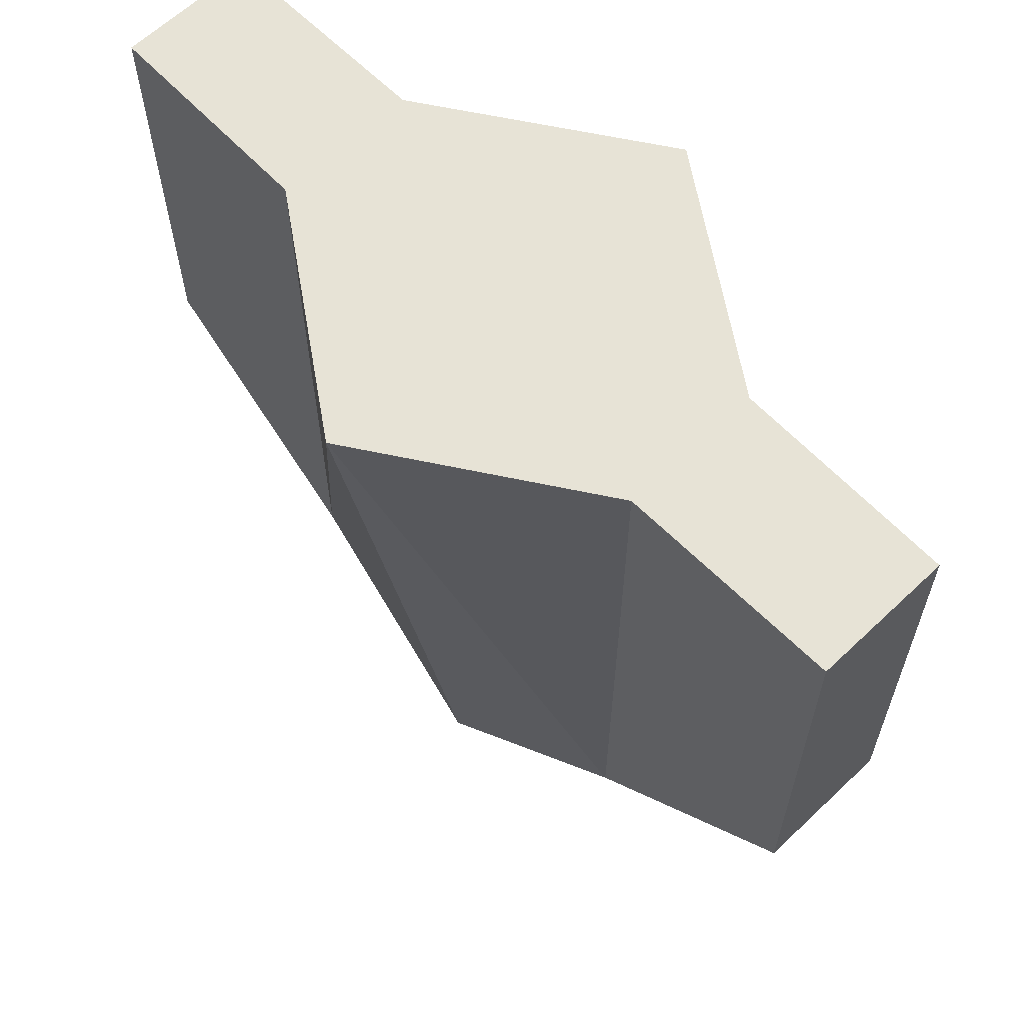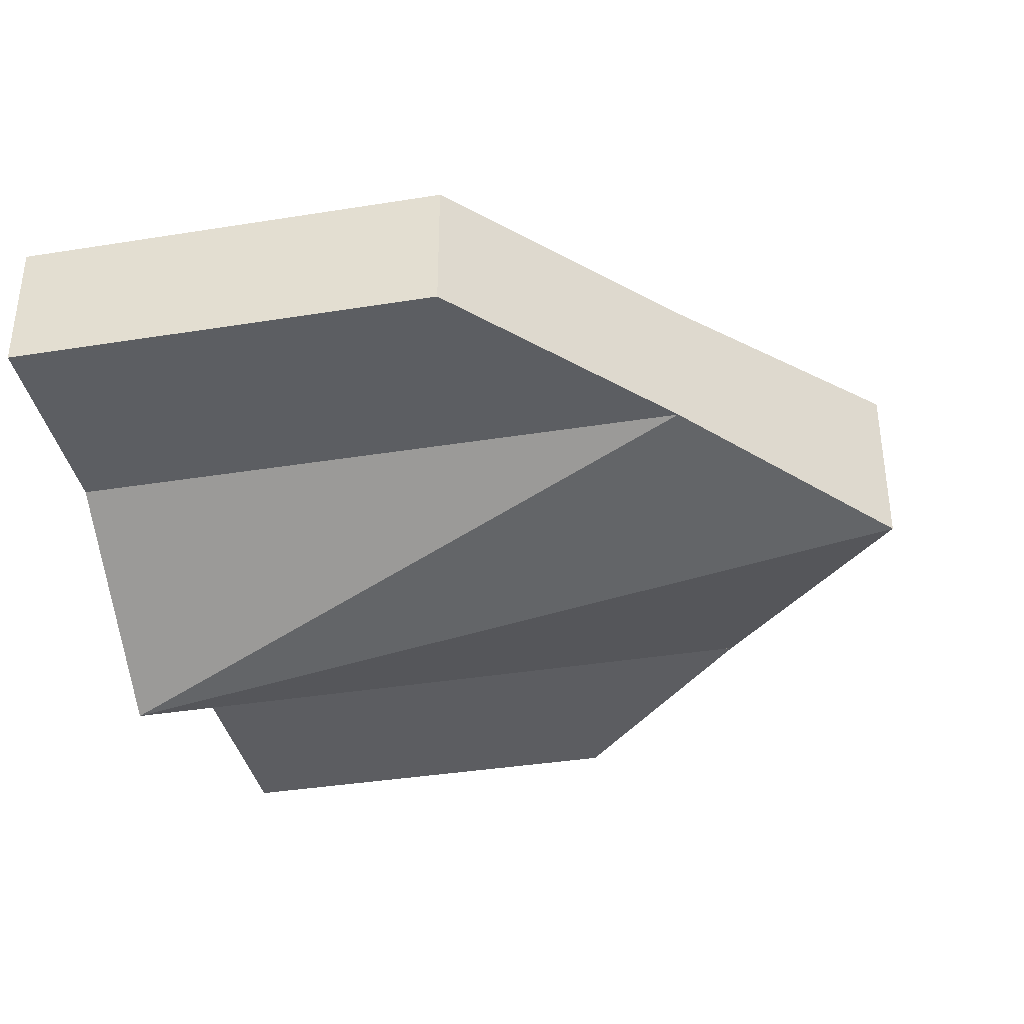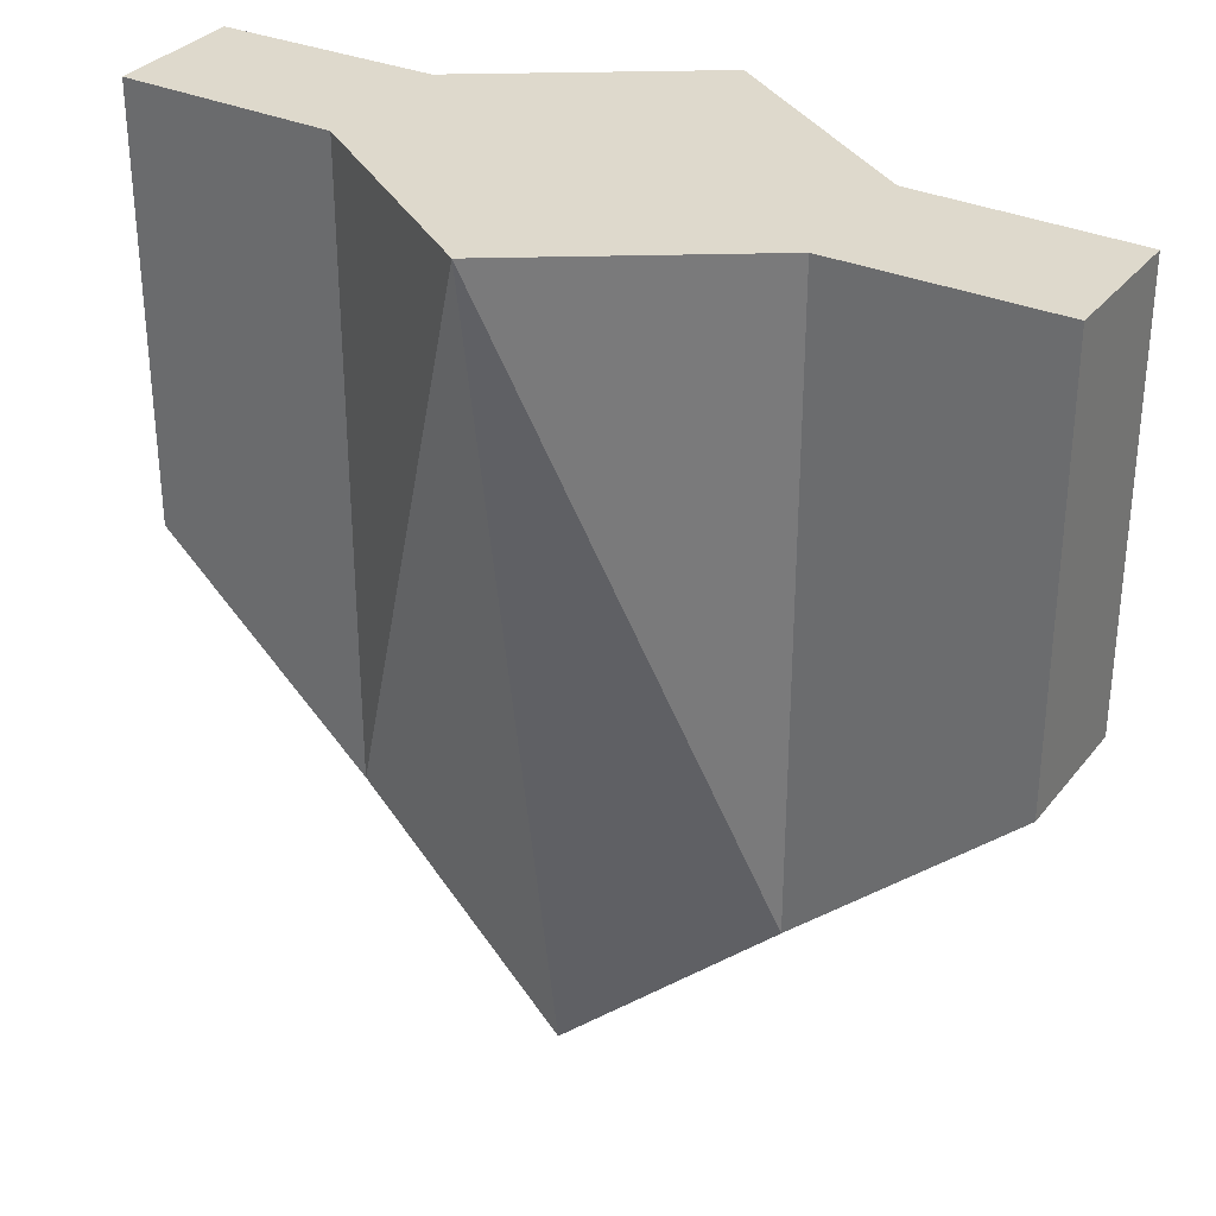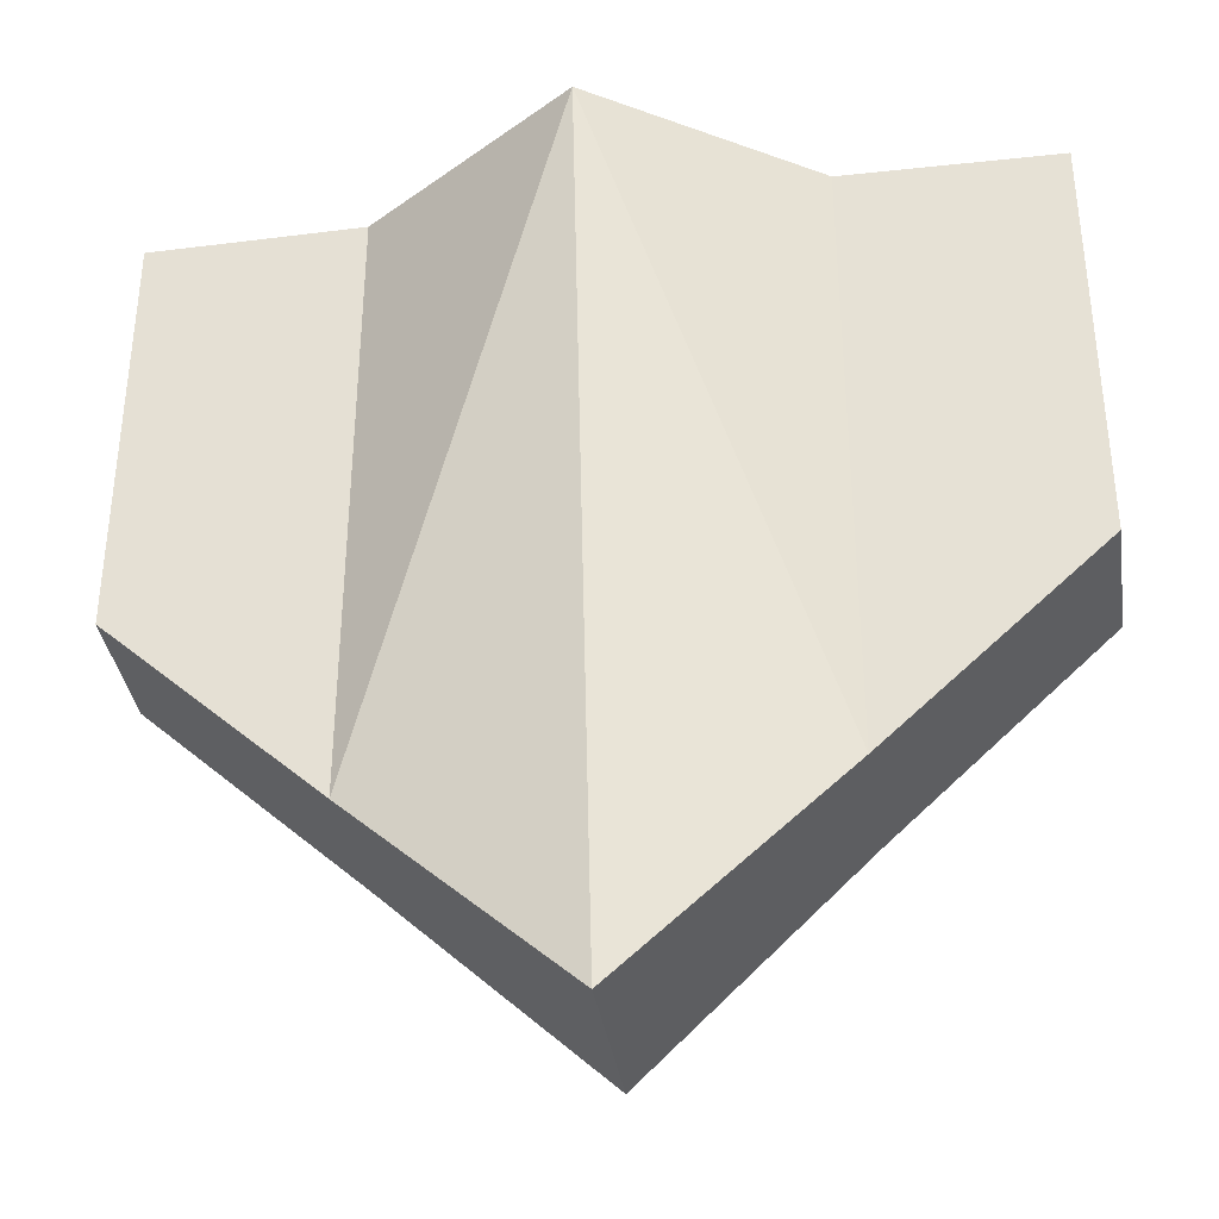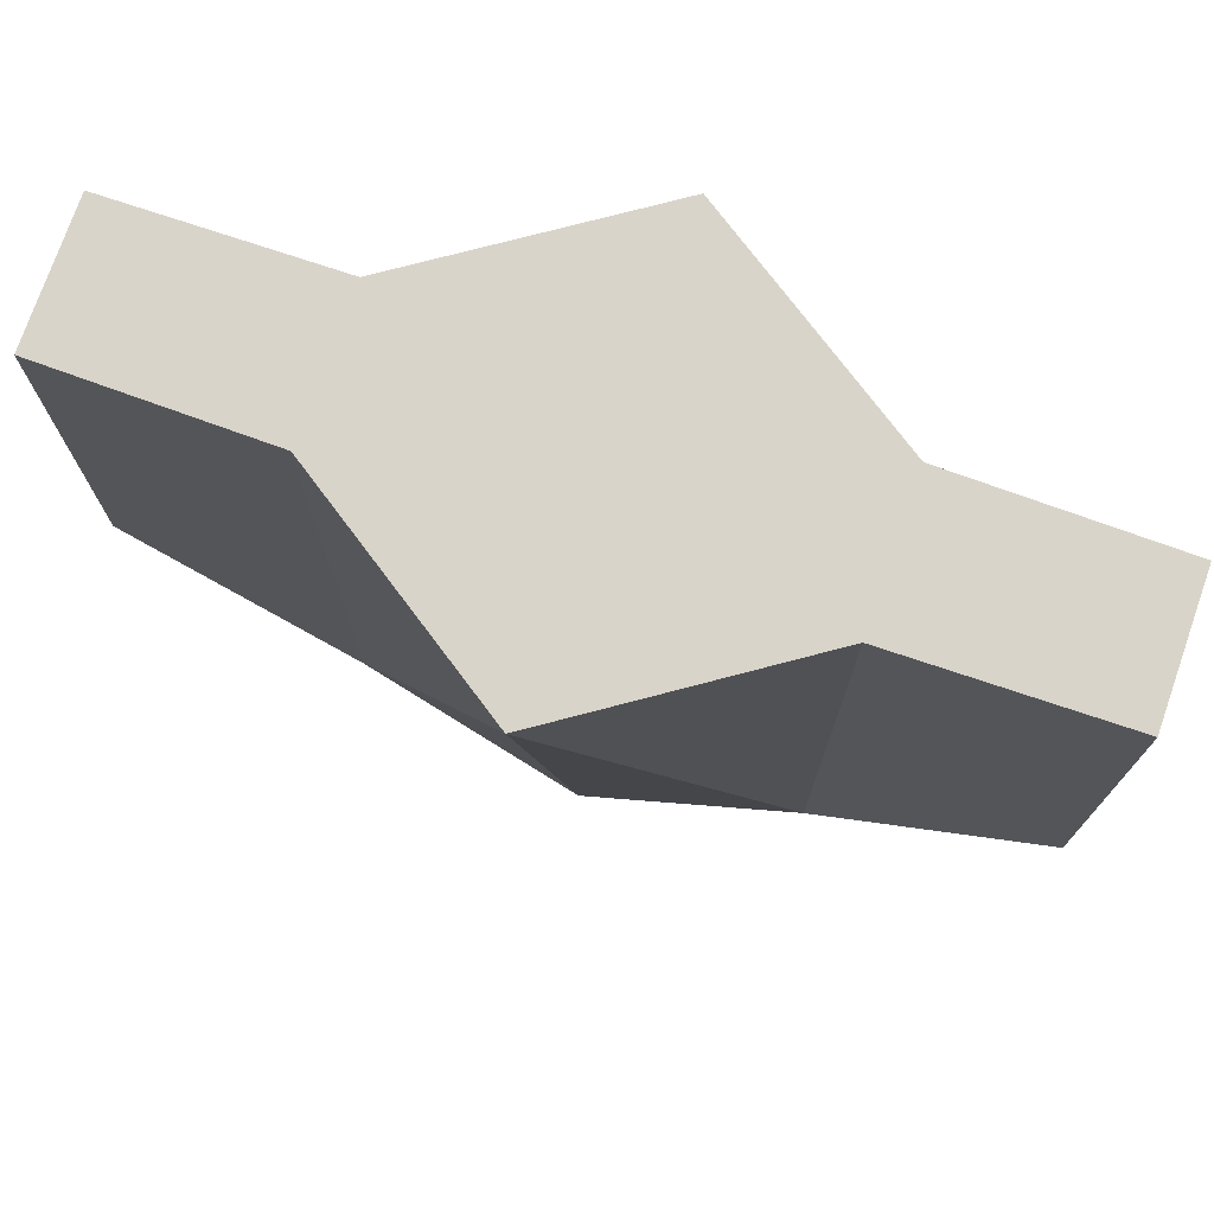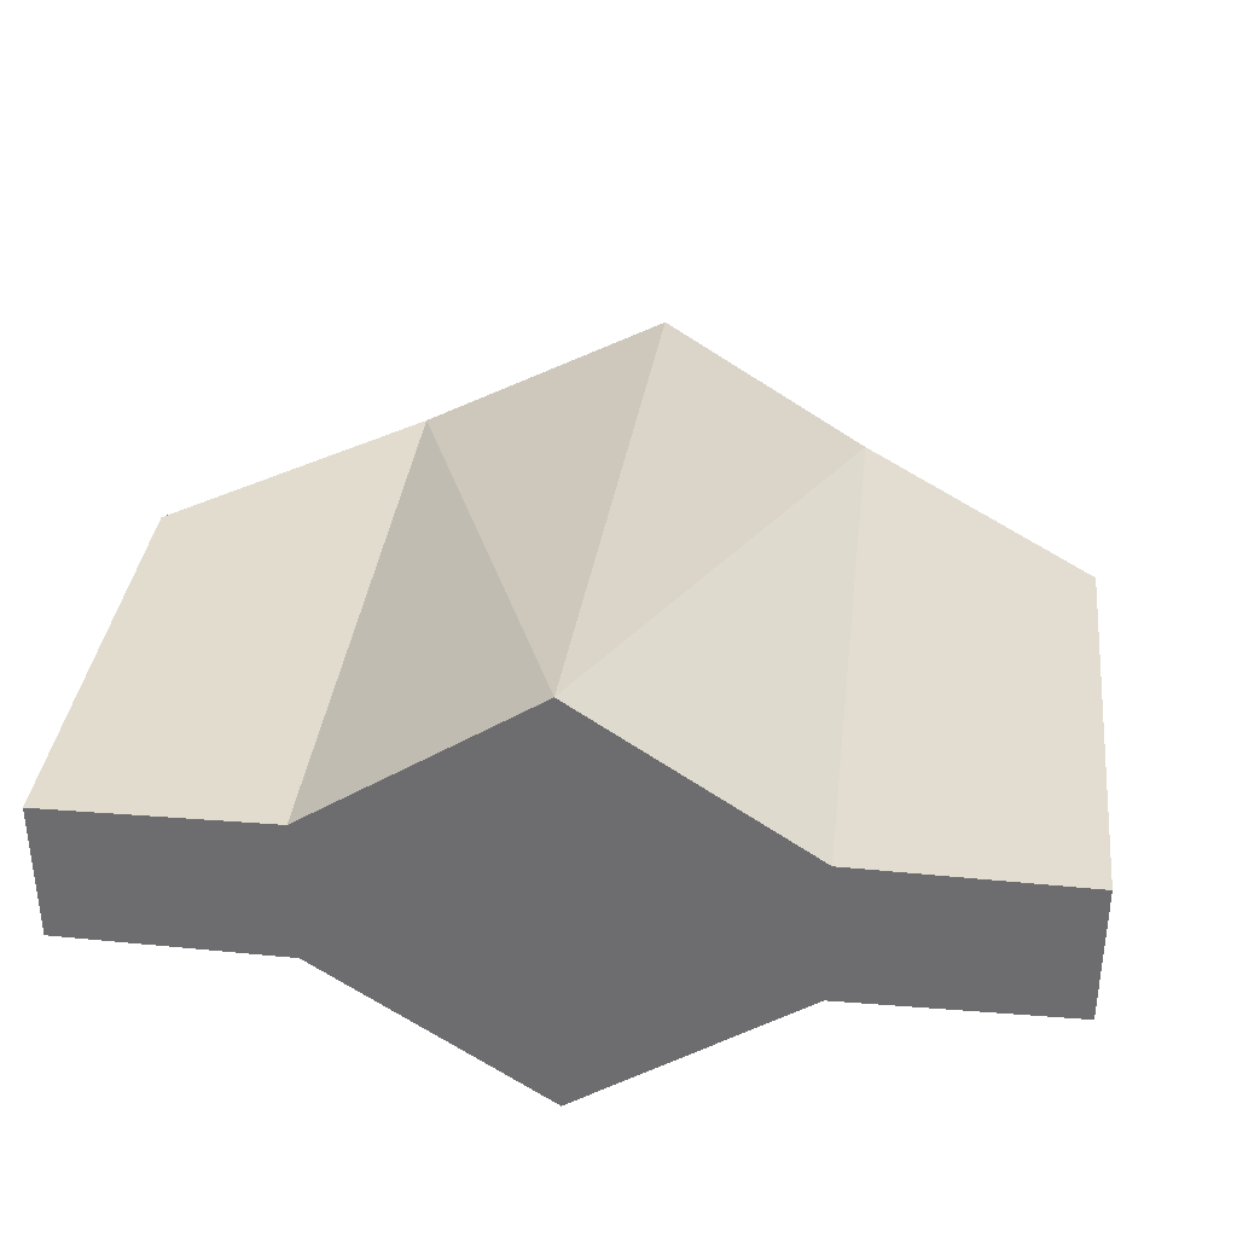
<metadata>
{"format":"obj","ext":"obj","renderer":"f3d","projection":"perspective","resolution":1024,"background":"white","views":[{"elev":62.6,"azim":46.1,"up":"+Y"},{"elev":-37.3,"azim":-78.3,"up":"+Z"},{"elev":32.1,"azim":-148.3,"up":"+Y"},{"elev":-36.4,"azim":8.7,"up":"+Y"},{"elev":74.9,"azim":19.2,"up":"+Y"},{"elev":35.0,"azim":-173.3,"up":"+Z"}]}
</metadata>
<code>
o Cube
v -2 1 0.3154
v -2 1 -0.3154
v -2 -1 0.3154
v -2 -1 -0.3154
v -1 1 -0.328
v -1 -1.921 0.328
v -1 -1.921 -0.328
v -1 1 0.328
v 0 1 1
v 0 1 -1
v 0 -2.842 0.4005
v 0 -2.842 -0.4005
v 2 1 0.3154
v 2 1 -0.3154
v 2 -1 0.3154
v 2 -1 -0.3154
v 1 1 -0.328
v 1 -1.921 0.328
v 1 -1.921 -0.328
v 1 1 0.328
f 8 3 6
f 6 4 7
f 3 2 4
f 10 7 5
f 8 10 5
f 1 5 2
f 5 4 2
f 11 7 12
f 9 6 11
f 20 15 13
f 16 18 19
f 14 15 16
f 19 10 17
f 12 9 10
f 10 20 17
f 17 13 14
f 16 17 14
f 12 18 11
f 9 18 20
f 8 1 3
f 6 3 4
f 3 1 2
f 10 12 7
f 8 9 10
f 1 8 5
f 5 7 4
f 11 6 7
f 9 8 6
f 20 18 15
f 16 15 18
f 14 13 15
f 19 12 10
f 12 11 9
f 10 9 20
f 17 20 13
f 16 19 17
f 12 19 18
f 9 11 18

</code>
